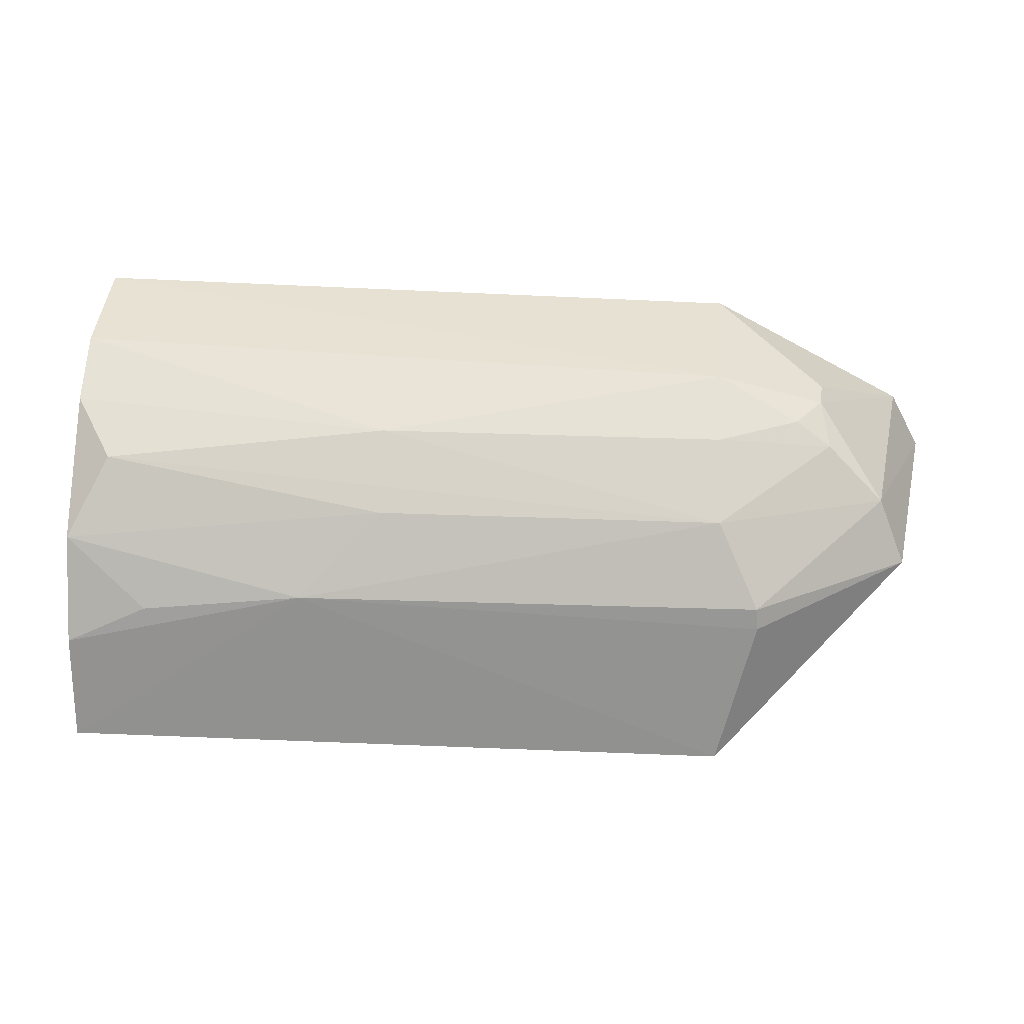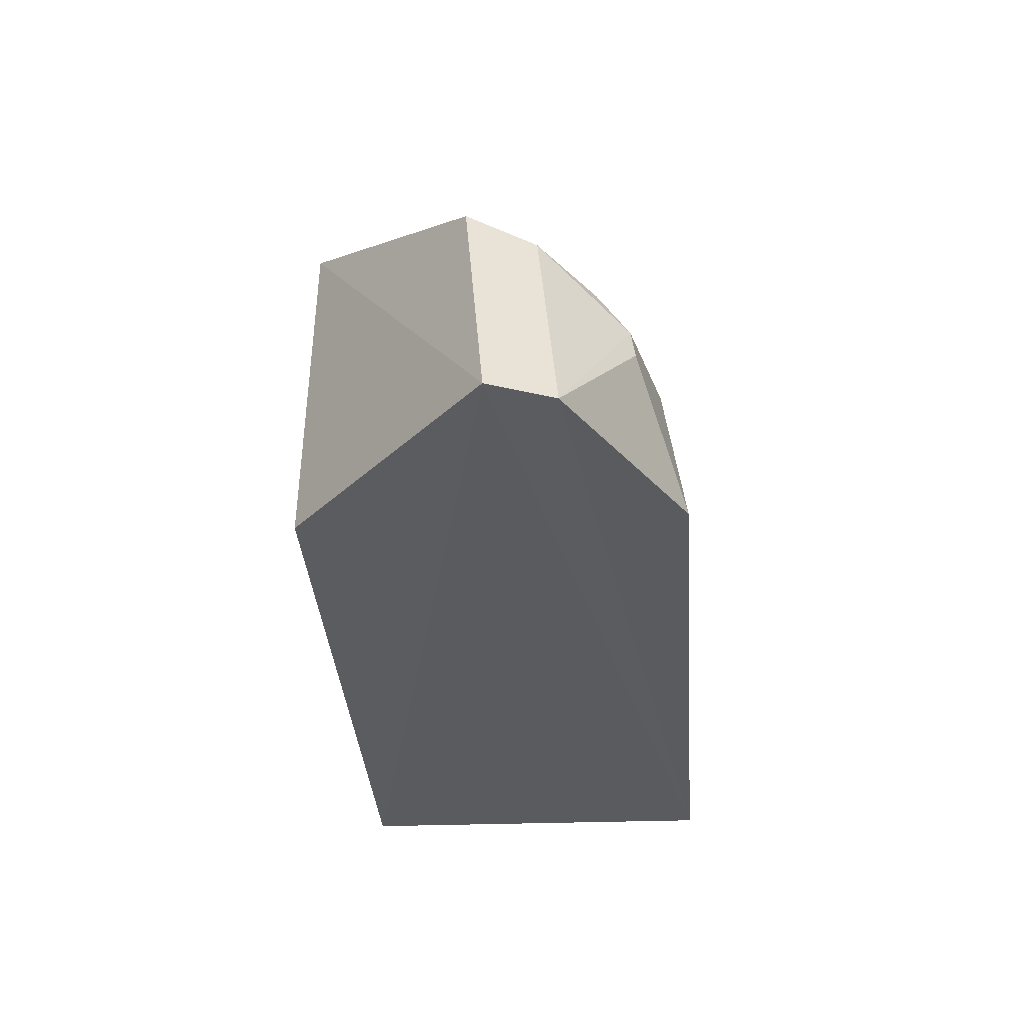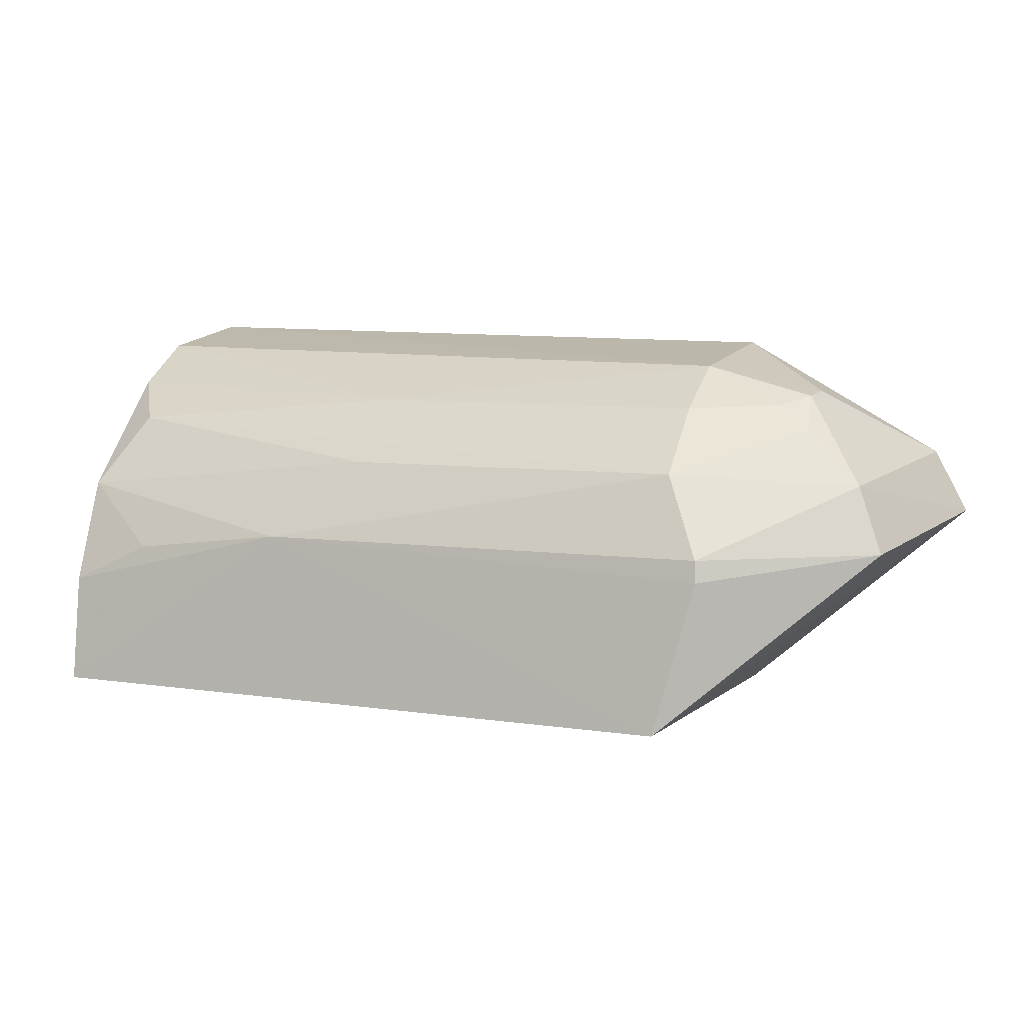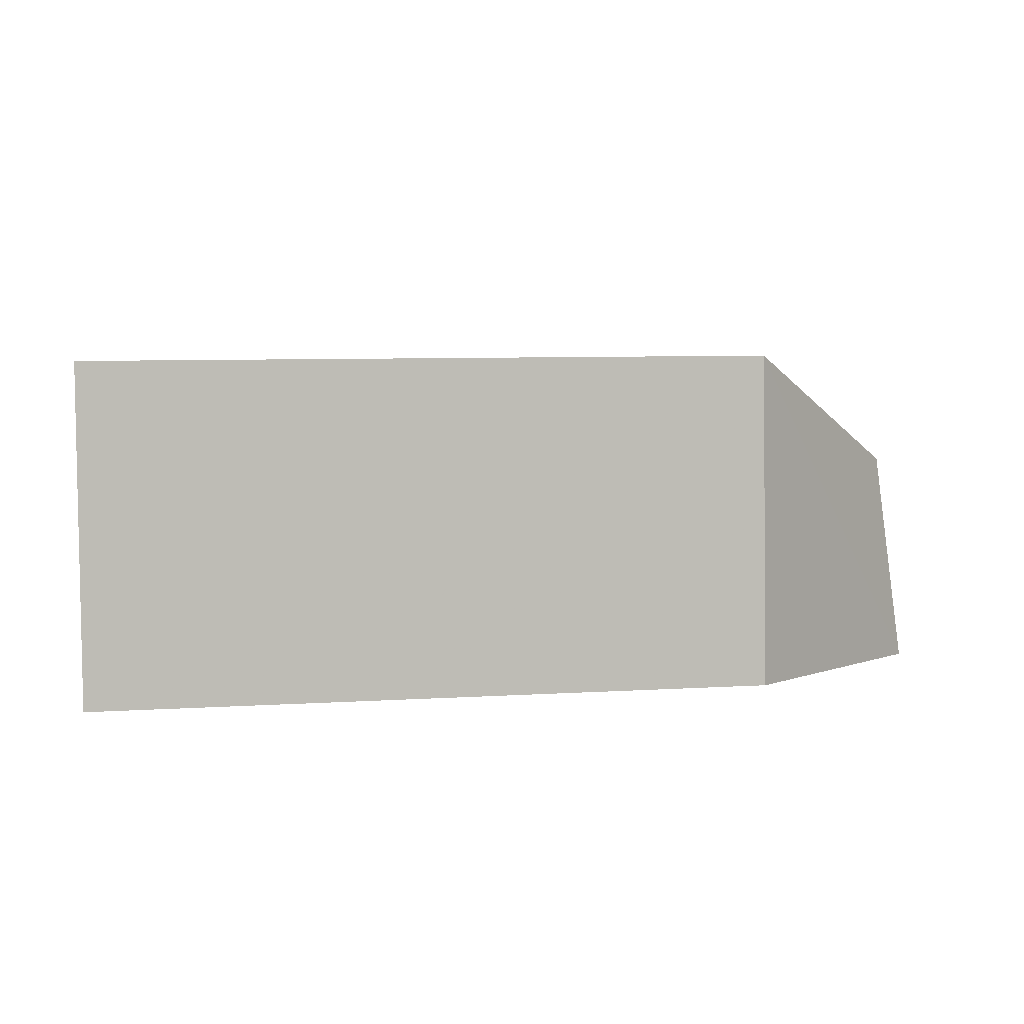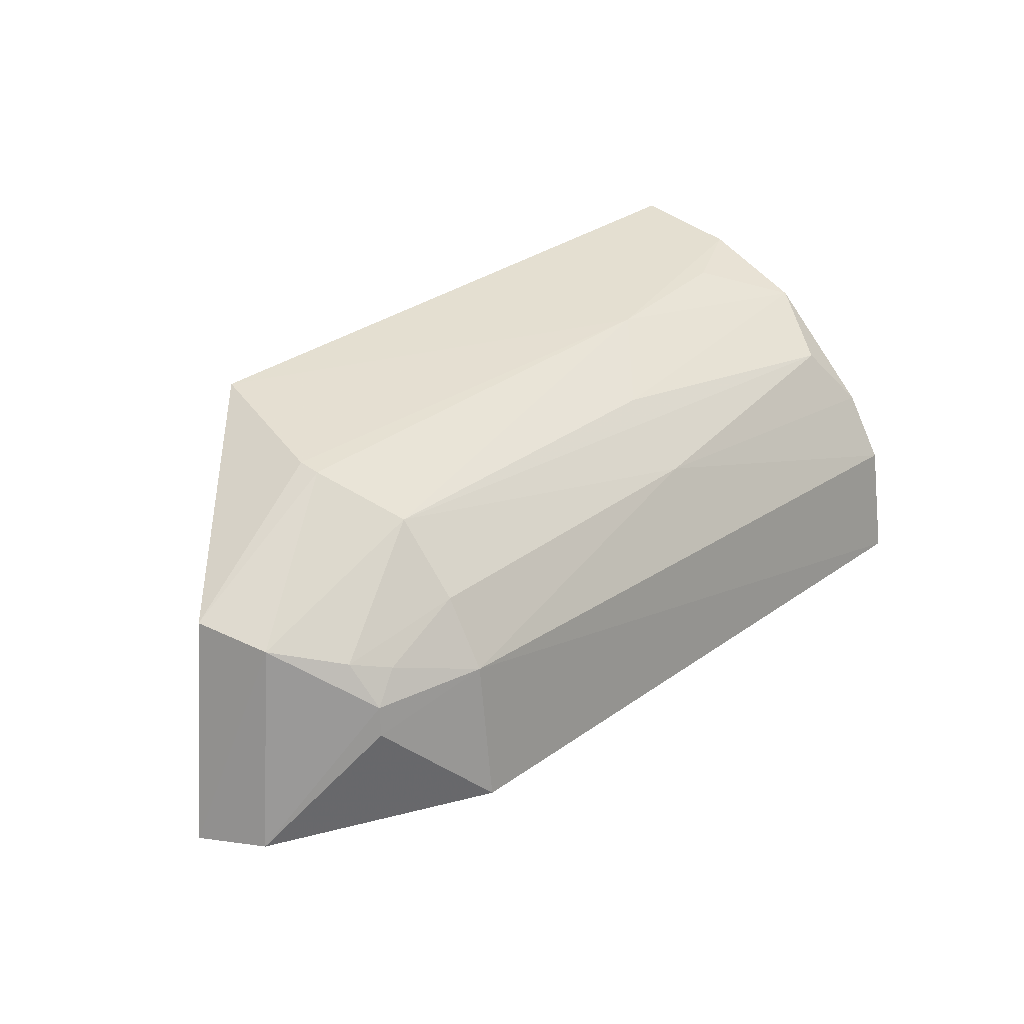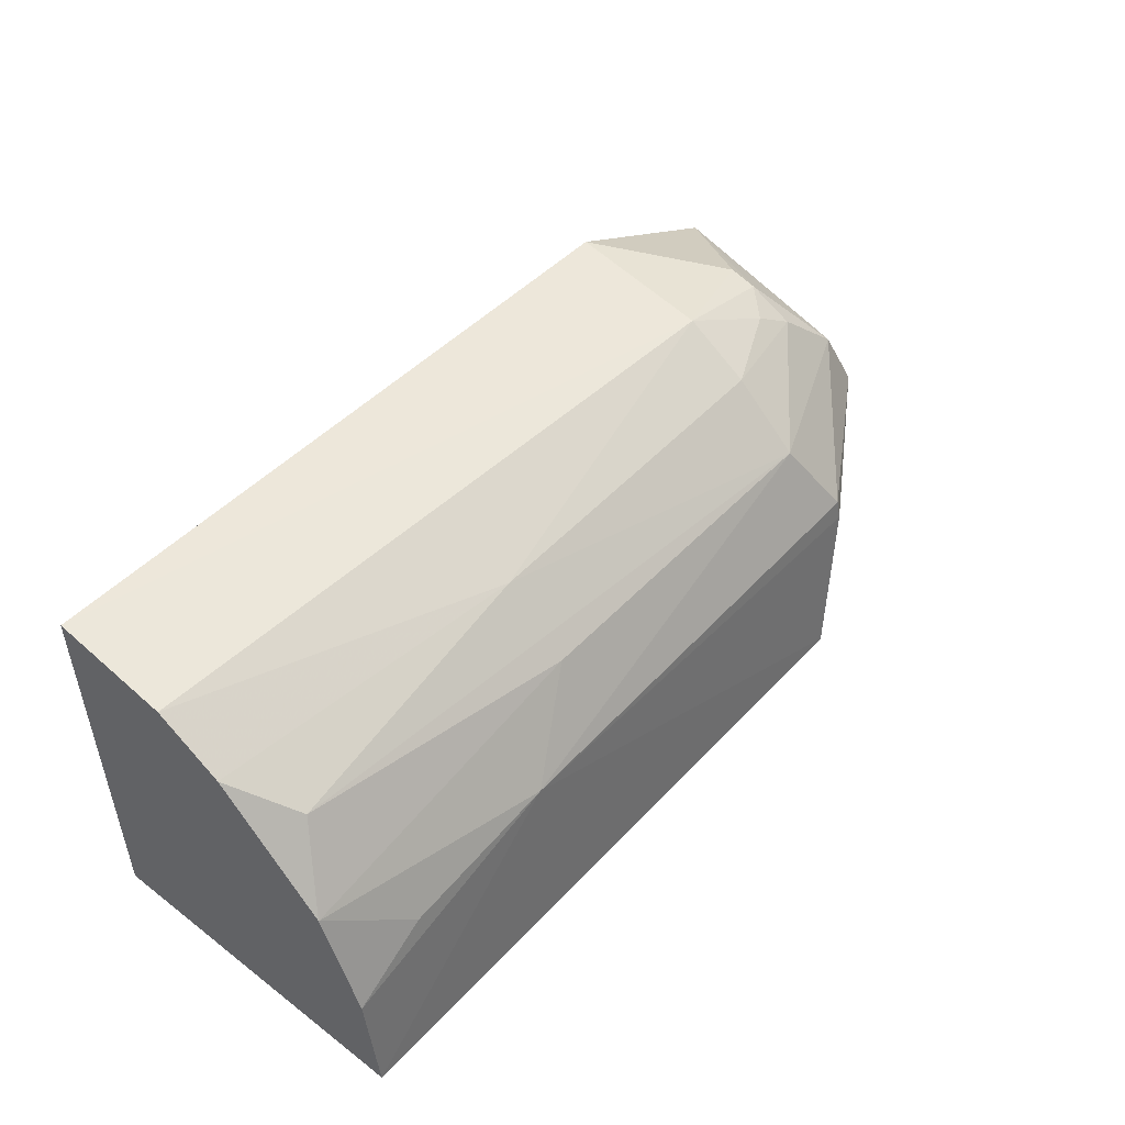
<metadata>
{"format":"obj","ext":"obj","renderer":"f3d","projection":"perspective","resolution":1024,"background":"white","views":[{"elev":30.4,"azim":3.3,"up":"+Y"},{"elev":-33.8,"azim":93.7,"up":"+Z"},{"elev":7.0,"azim":23.6,"up":"+Y"},{"elev":6.3,"azim":-10.8,"up":"+Z"},{"elev":31.3,"azim":133.4,"up":"+Z"},{"elev":48.8,"azim":-49.5,"up":"+Y"}]}
</metadata>
<code>
v 0.3994 -0.02385 0.1067
v 0.4872 0.04868 -0.02491
v 0.3968 0.09262 0.05893
v 0.1436 0.1119 0.02238
v 0.1439 -0.02547 -0.02053
v 0.3987 0.1154 -0.01864
v 0.1438 0.05604 0.08551
v 0.4718 0.04095 0.06103
v 0.4015 -0.02547 -0.02053
v 0.397 0.1078 0.0347
v 0.1438 0.1194 -0.02166
v 0.4123 0.04036 0.09799
v 0.1589 0.083 0.06867
v 0.1438 -0.02376 0.106
v 0.2661 0.09282 0.05917
v 0.4406 0.08541 0.04848
v 0.4748 0.0723 -0.02274
v 0.413 0.03223 0.09927
v 0.1437 0.09693 0.04658
v 0.3972 0.06971 0.08332
v 0.236 0.03972 0.09878
v 0.4274 0.09378 0.04446
v 0.4618 0.06528 0.05507
v 0.1438 0.01741 0.1006
v 0.2664 0.0693 0.08247
v 0.4385 0.09845 0.02243
v 0.1748 0.03217 0.09838
v 0.4374 0.09699 0.03346
f 8 1 2
f 9 5 2
f 9 2 1
f 9 1 5
f 11 5 4
f 11 10 6
f 11 4 10
f 11 2 5
f 14 5 1
f 14 4 5
f 15 10 4
f 15 3 10
f 17 11 6
f 17 2 11
f 18 1 8
f 18 8 12
f 19 4 7
f 19 7 13
f 19 15 4
f 19 13 15
f 20 15 13
f 20 3 15
f 20 16 3
f 21 12 20
f 21 18 12
f 21 14 1
f 21 1 18
f 22 10 3
f 22 3 16
f 23 12 8
f 23 8 2
f 23 2 17
f 23 20 12
f 23 16 20
f 24 14 21
f 24 7 4
f 24 4 14
f 25 21 20
f 25 20 13
f 25 13 7
f 25 7 21
f 26 6 10
f 26 17 6
f 27 24 21
f 27 21 7
f 27 7 24
f 28 26 10
f 28 10 22
f 28 22 16
f 28 16 23
f 28 23 17
f 28 17 26

</code>
